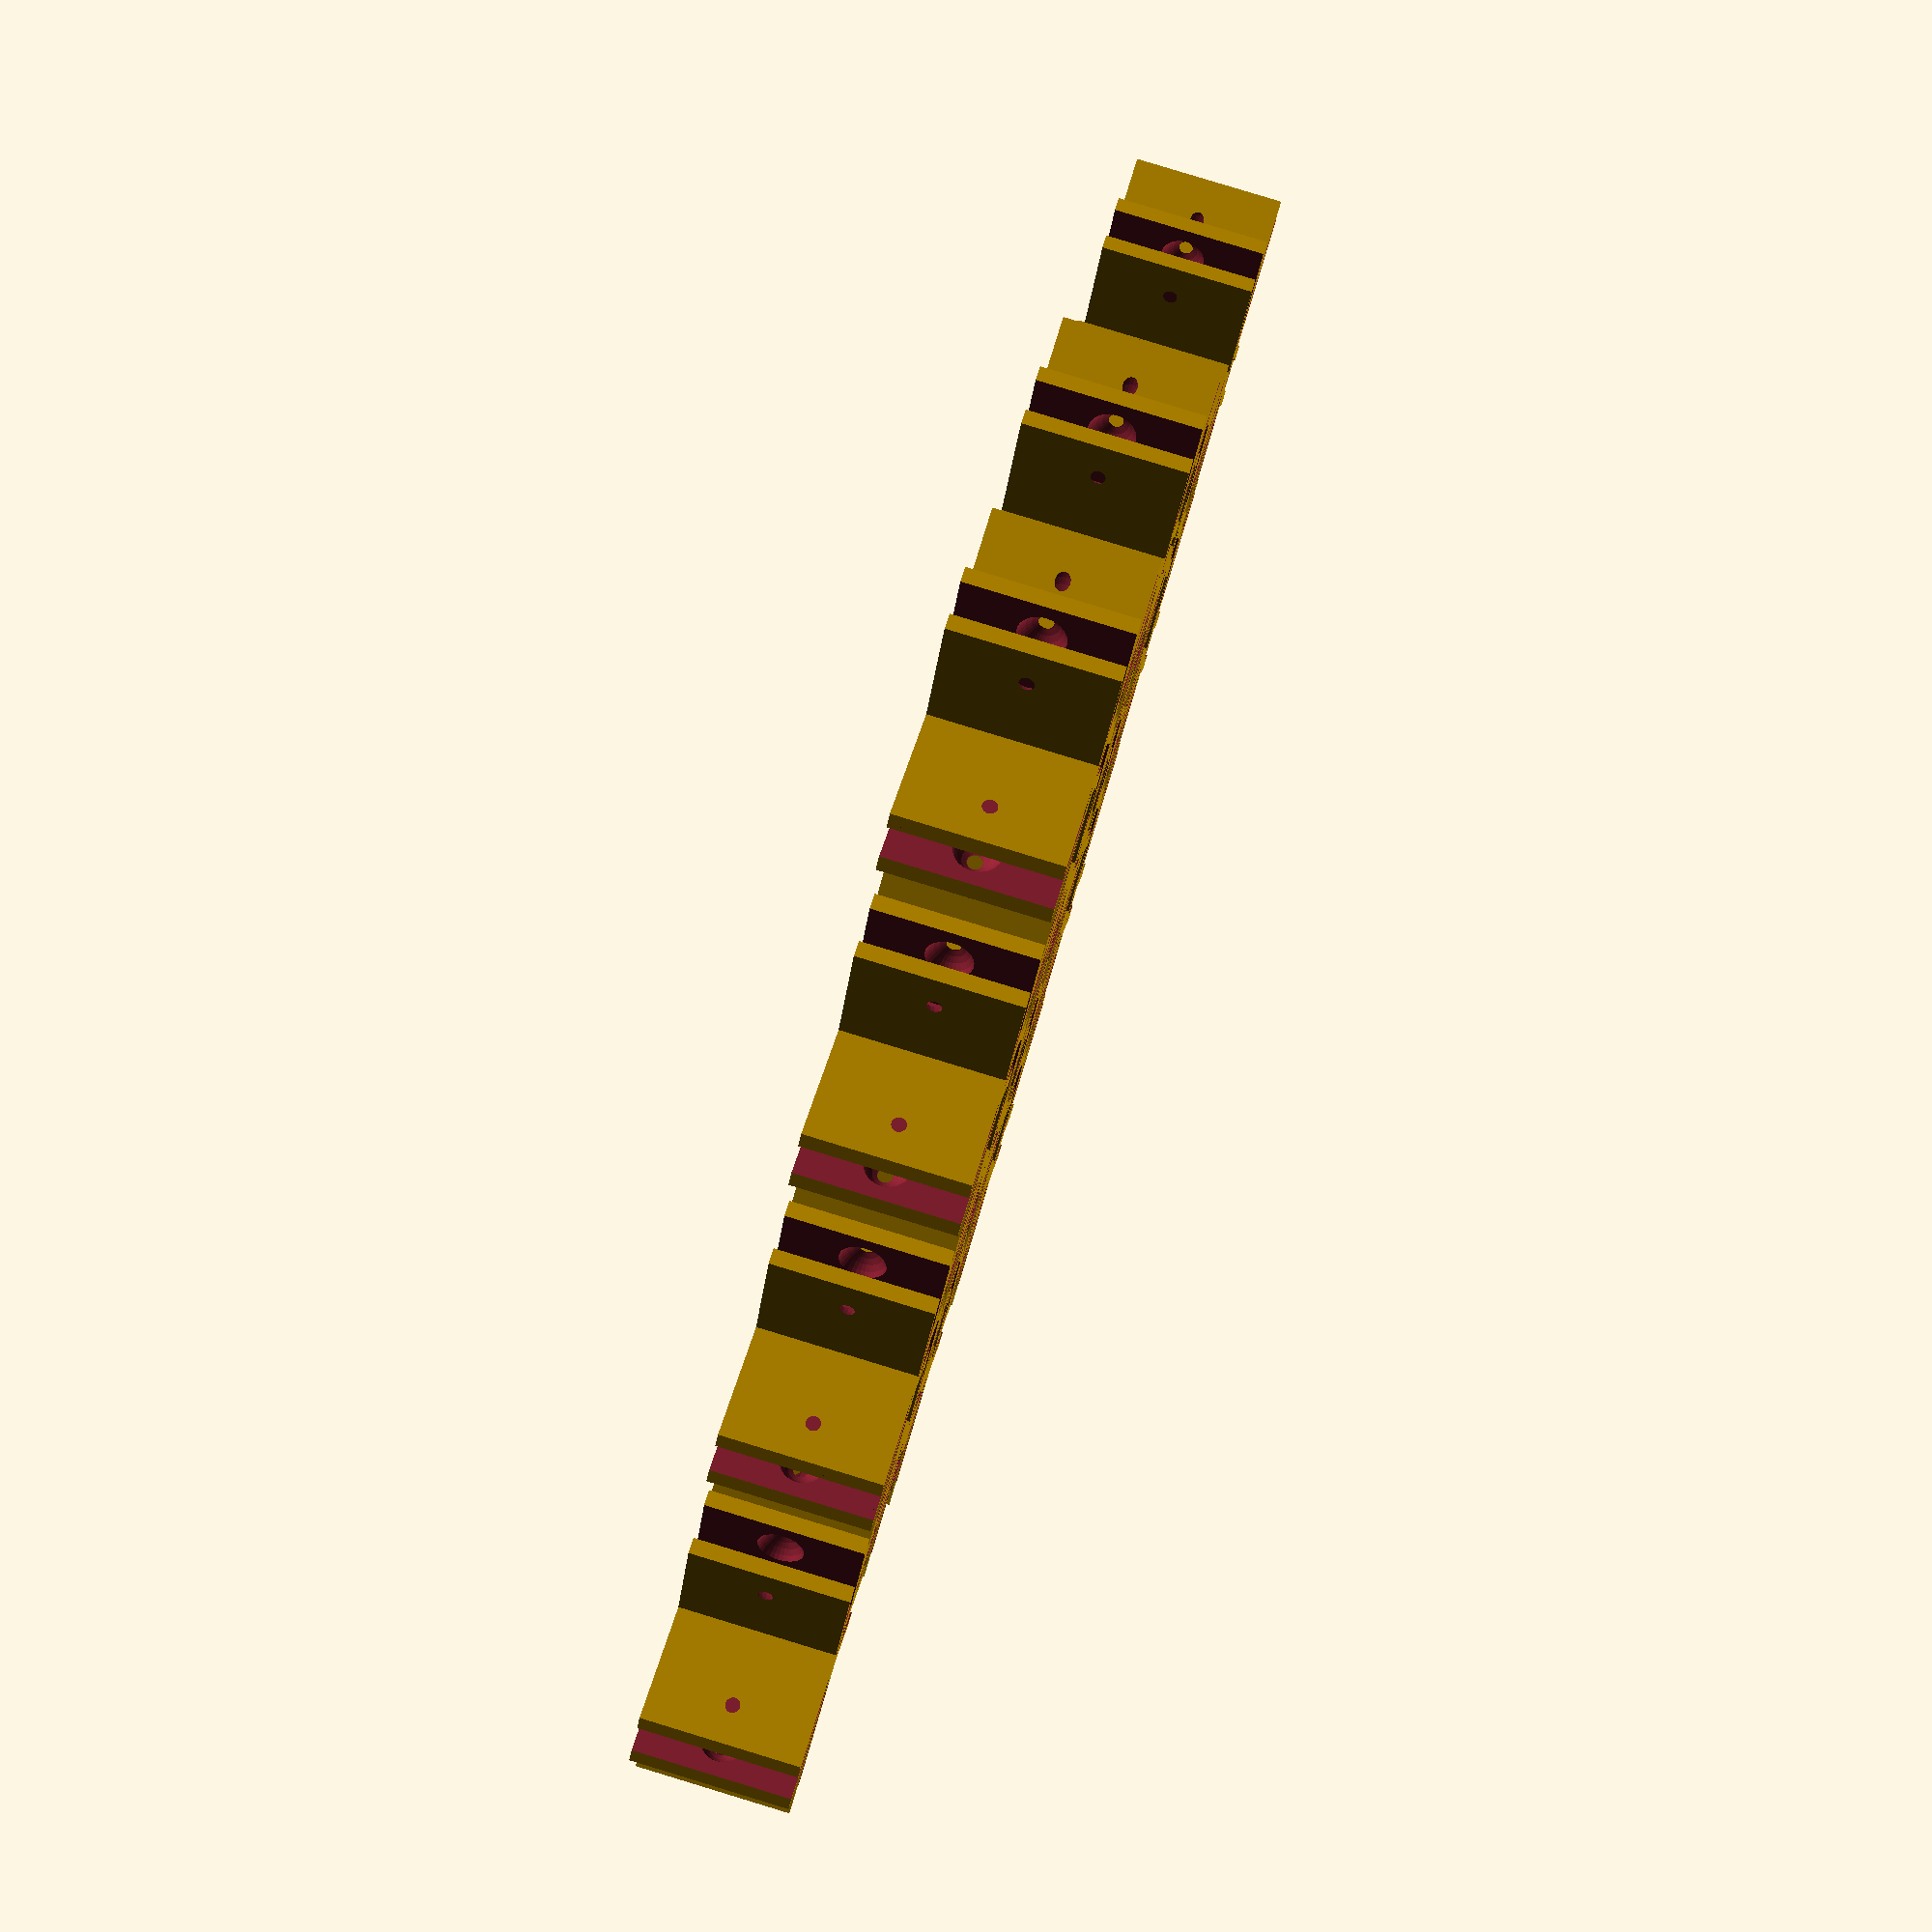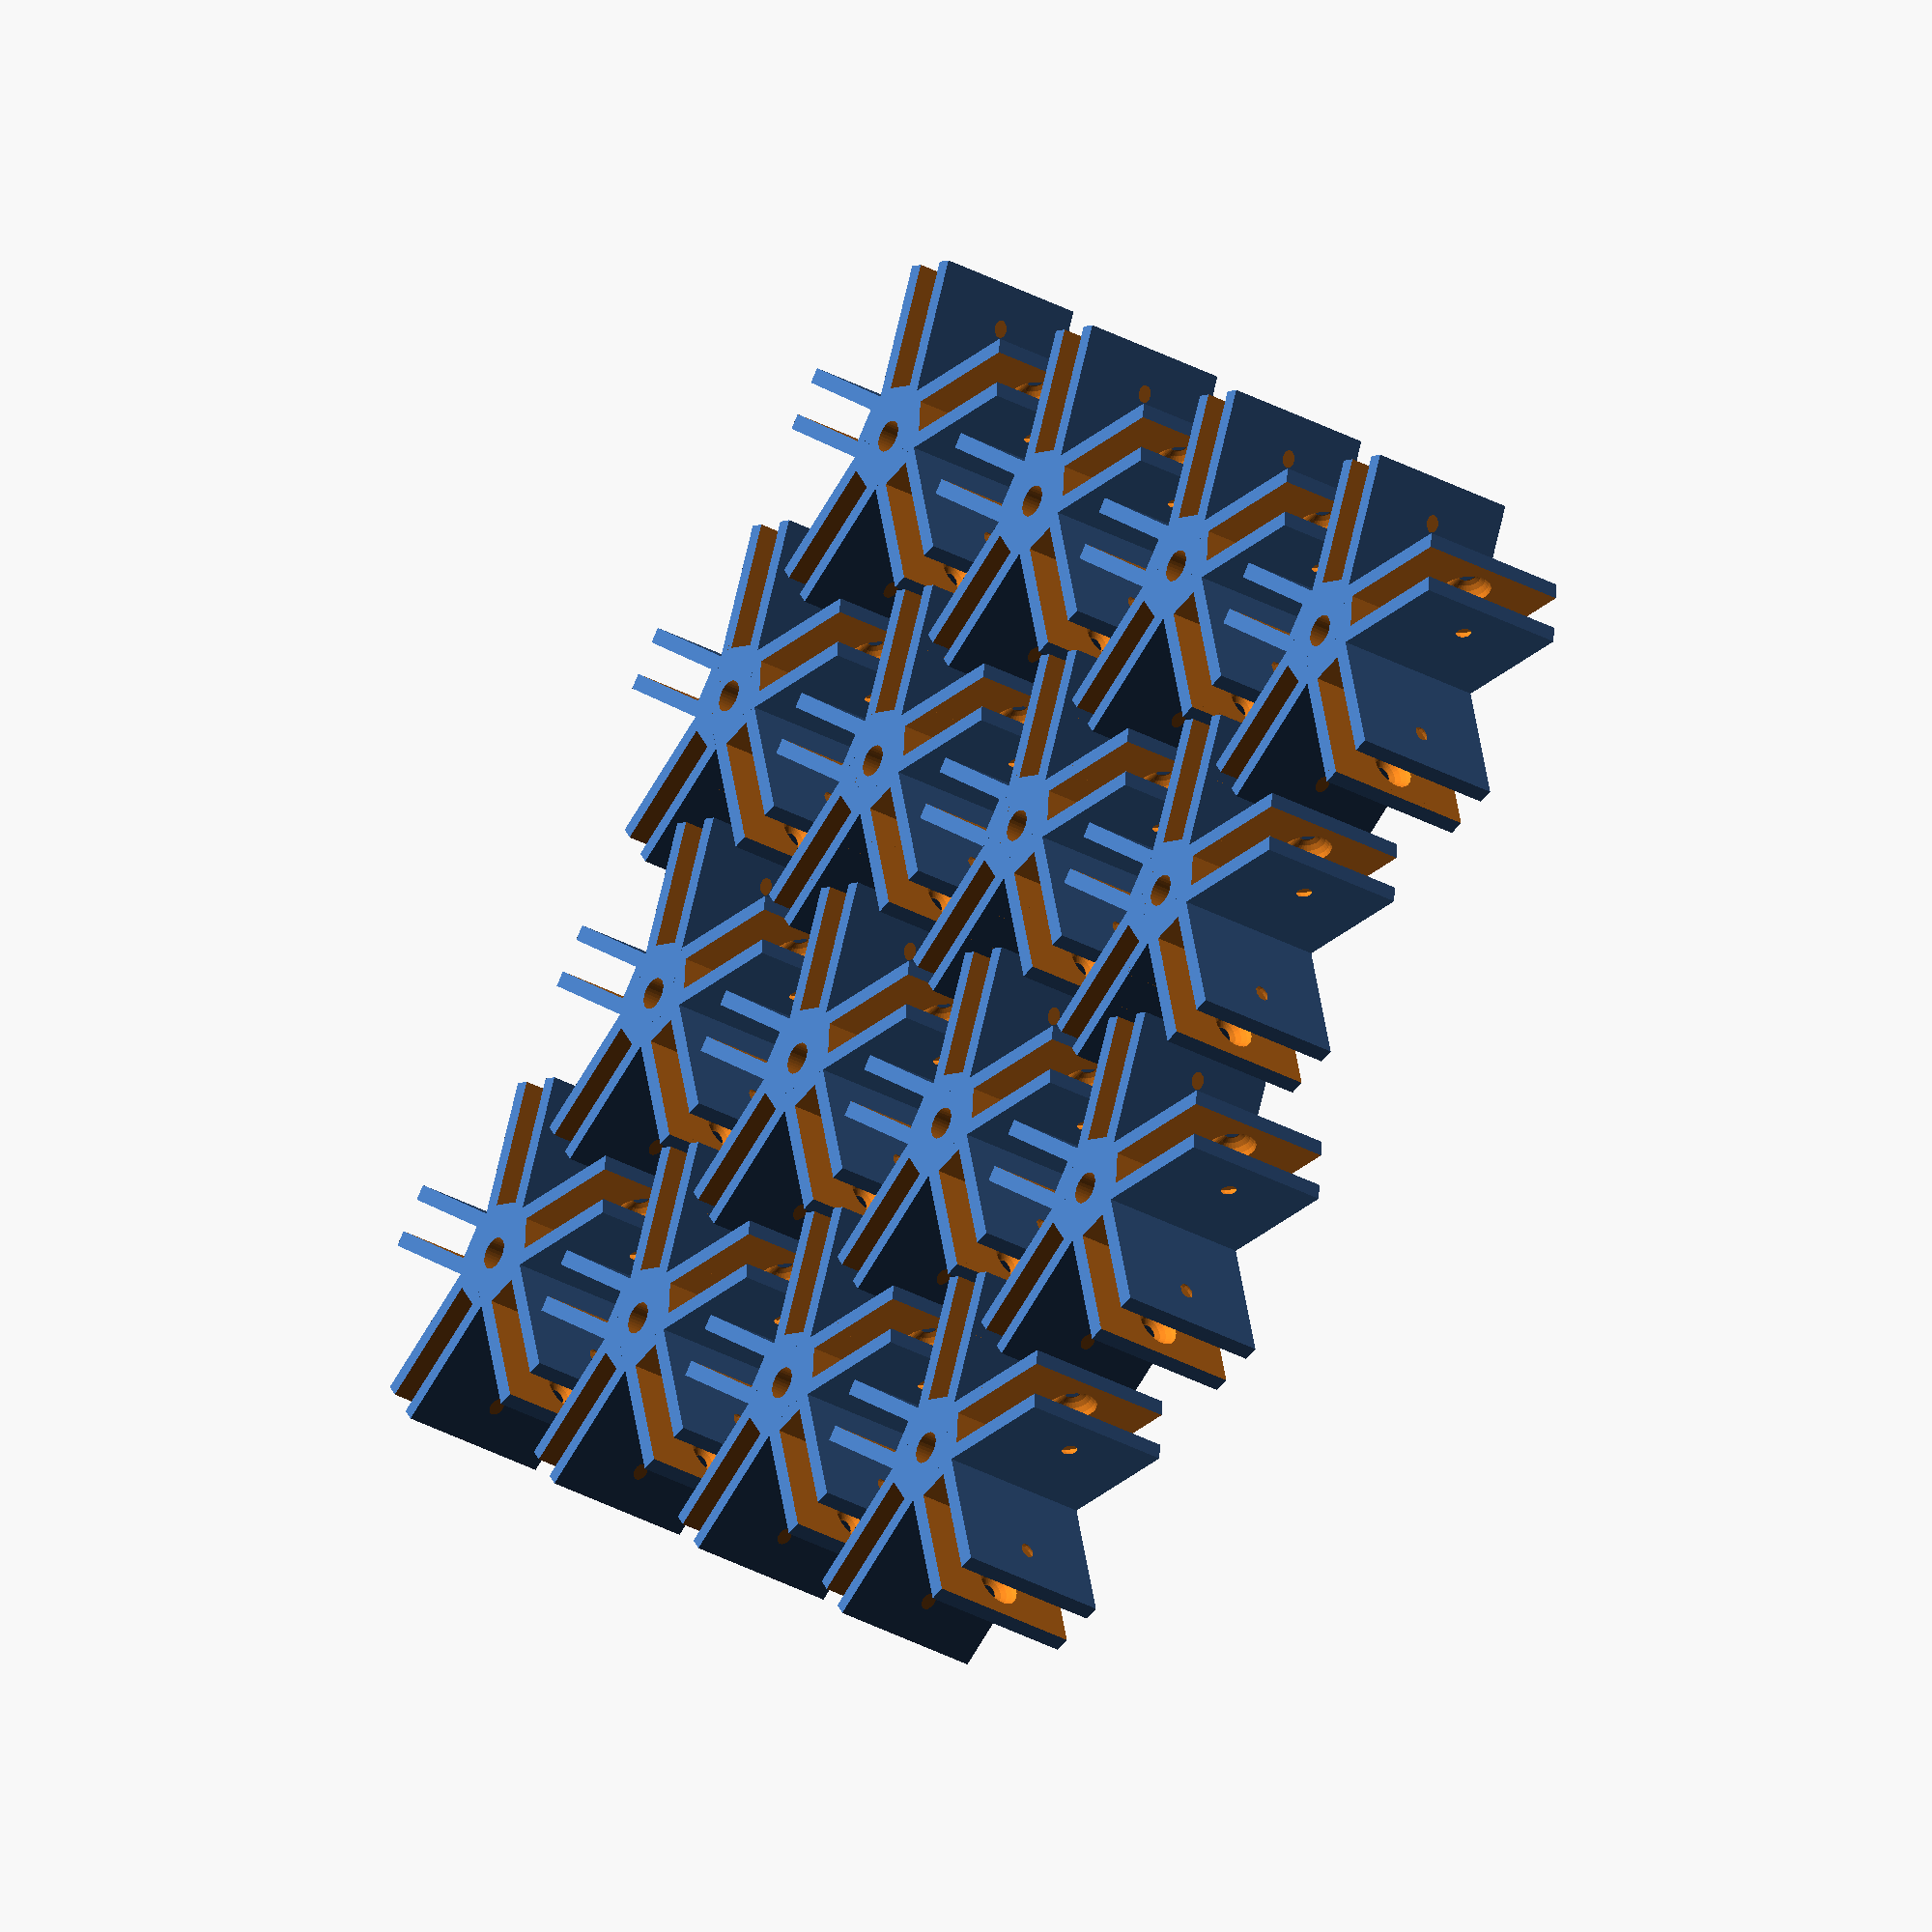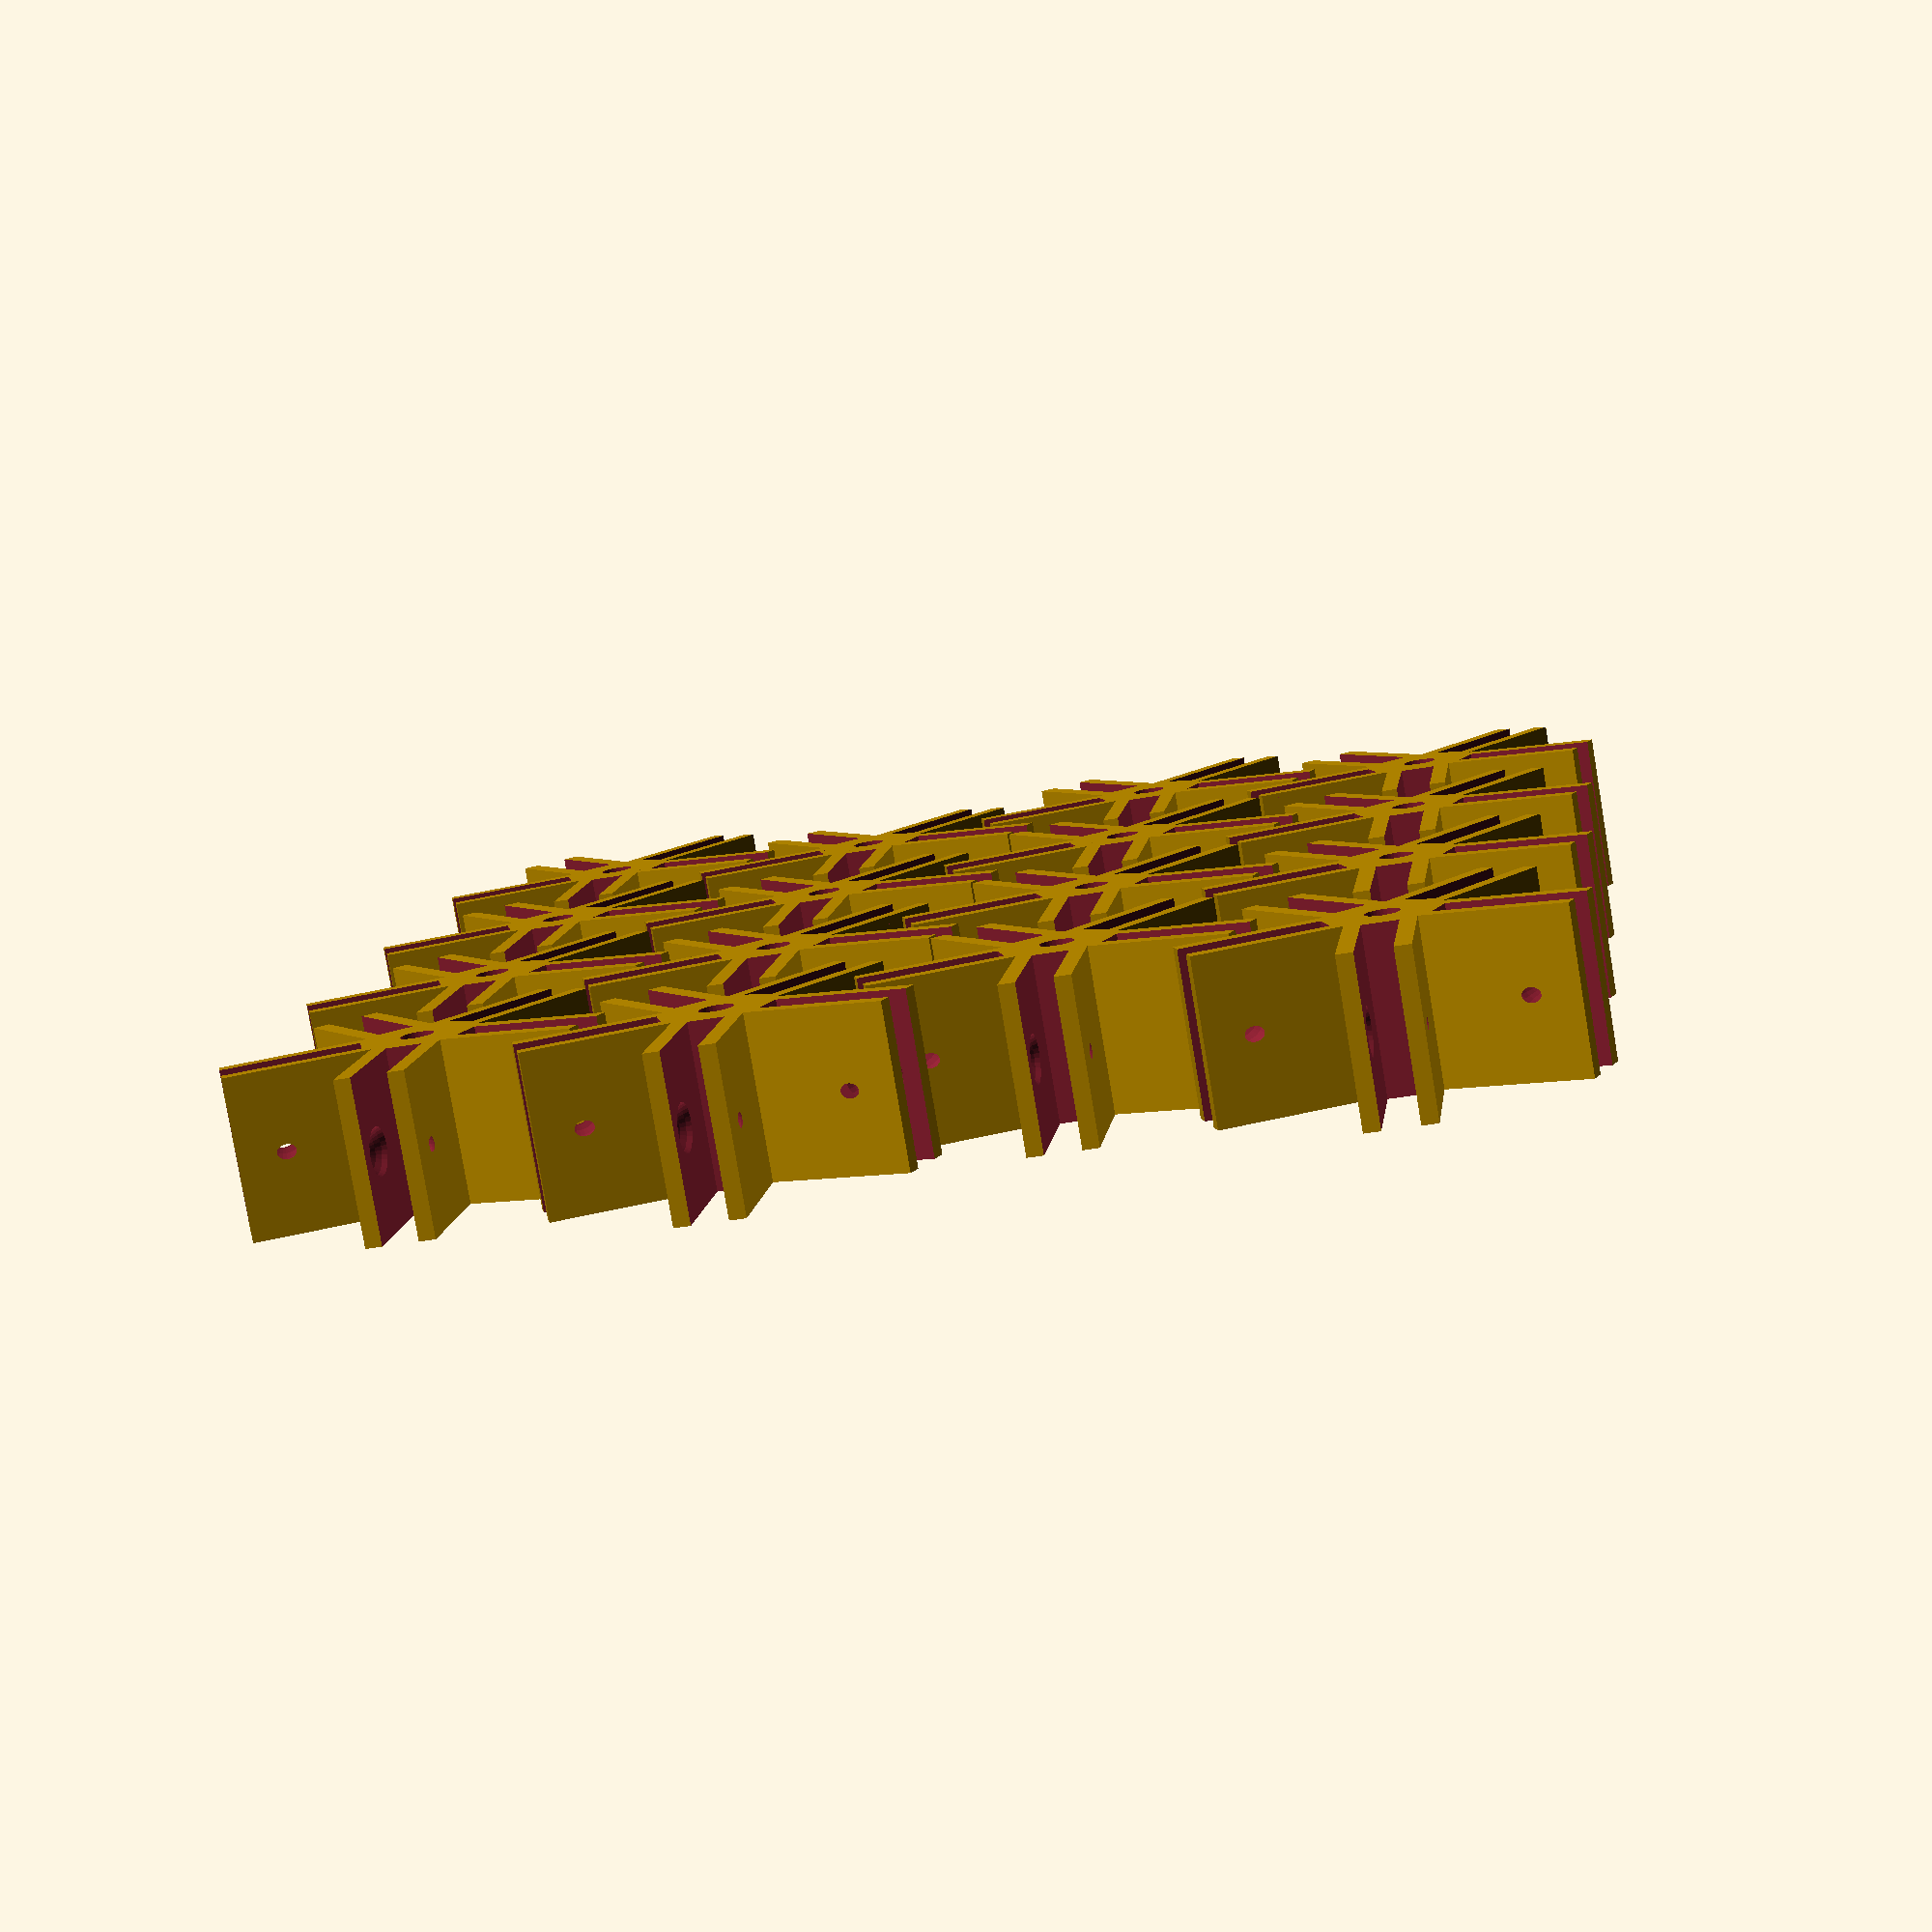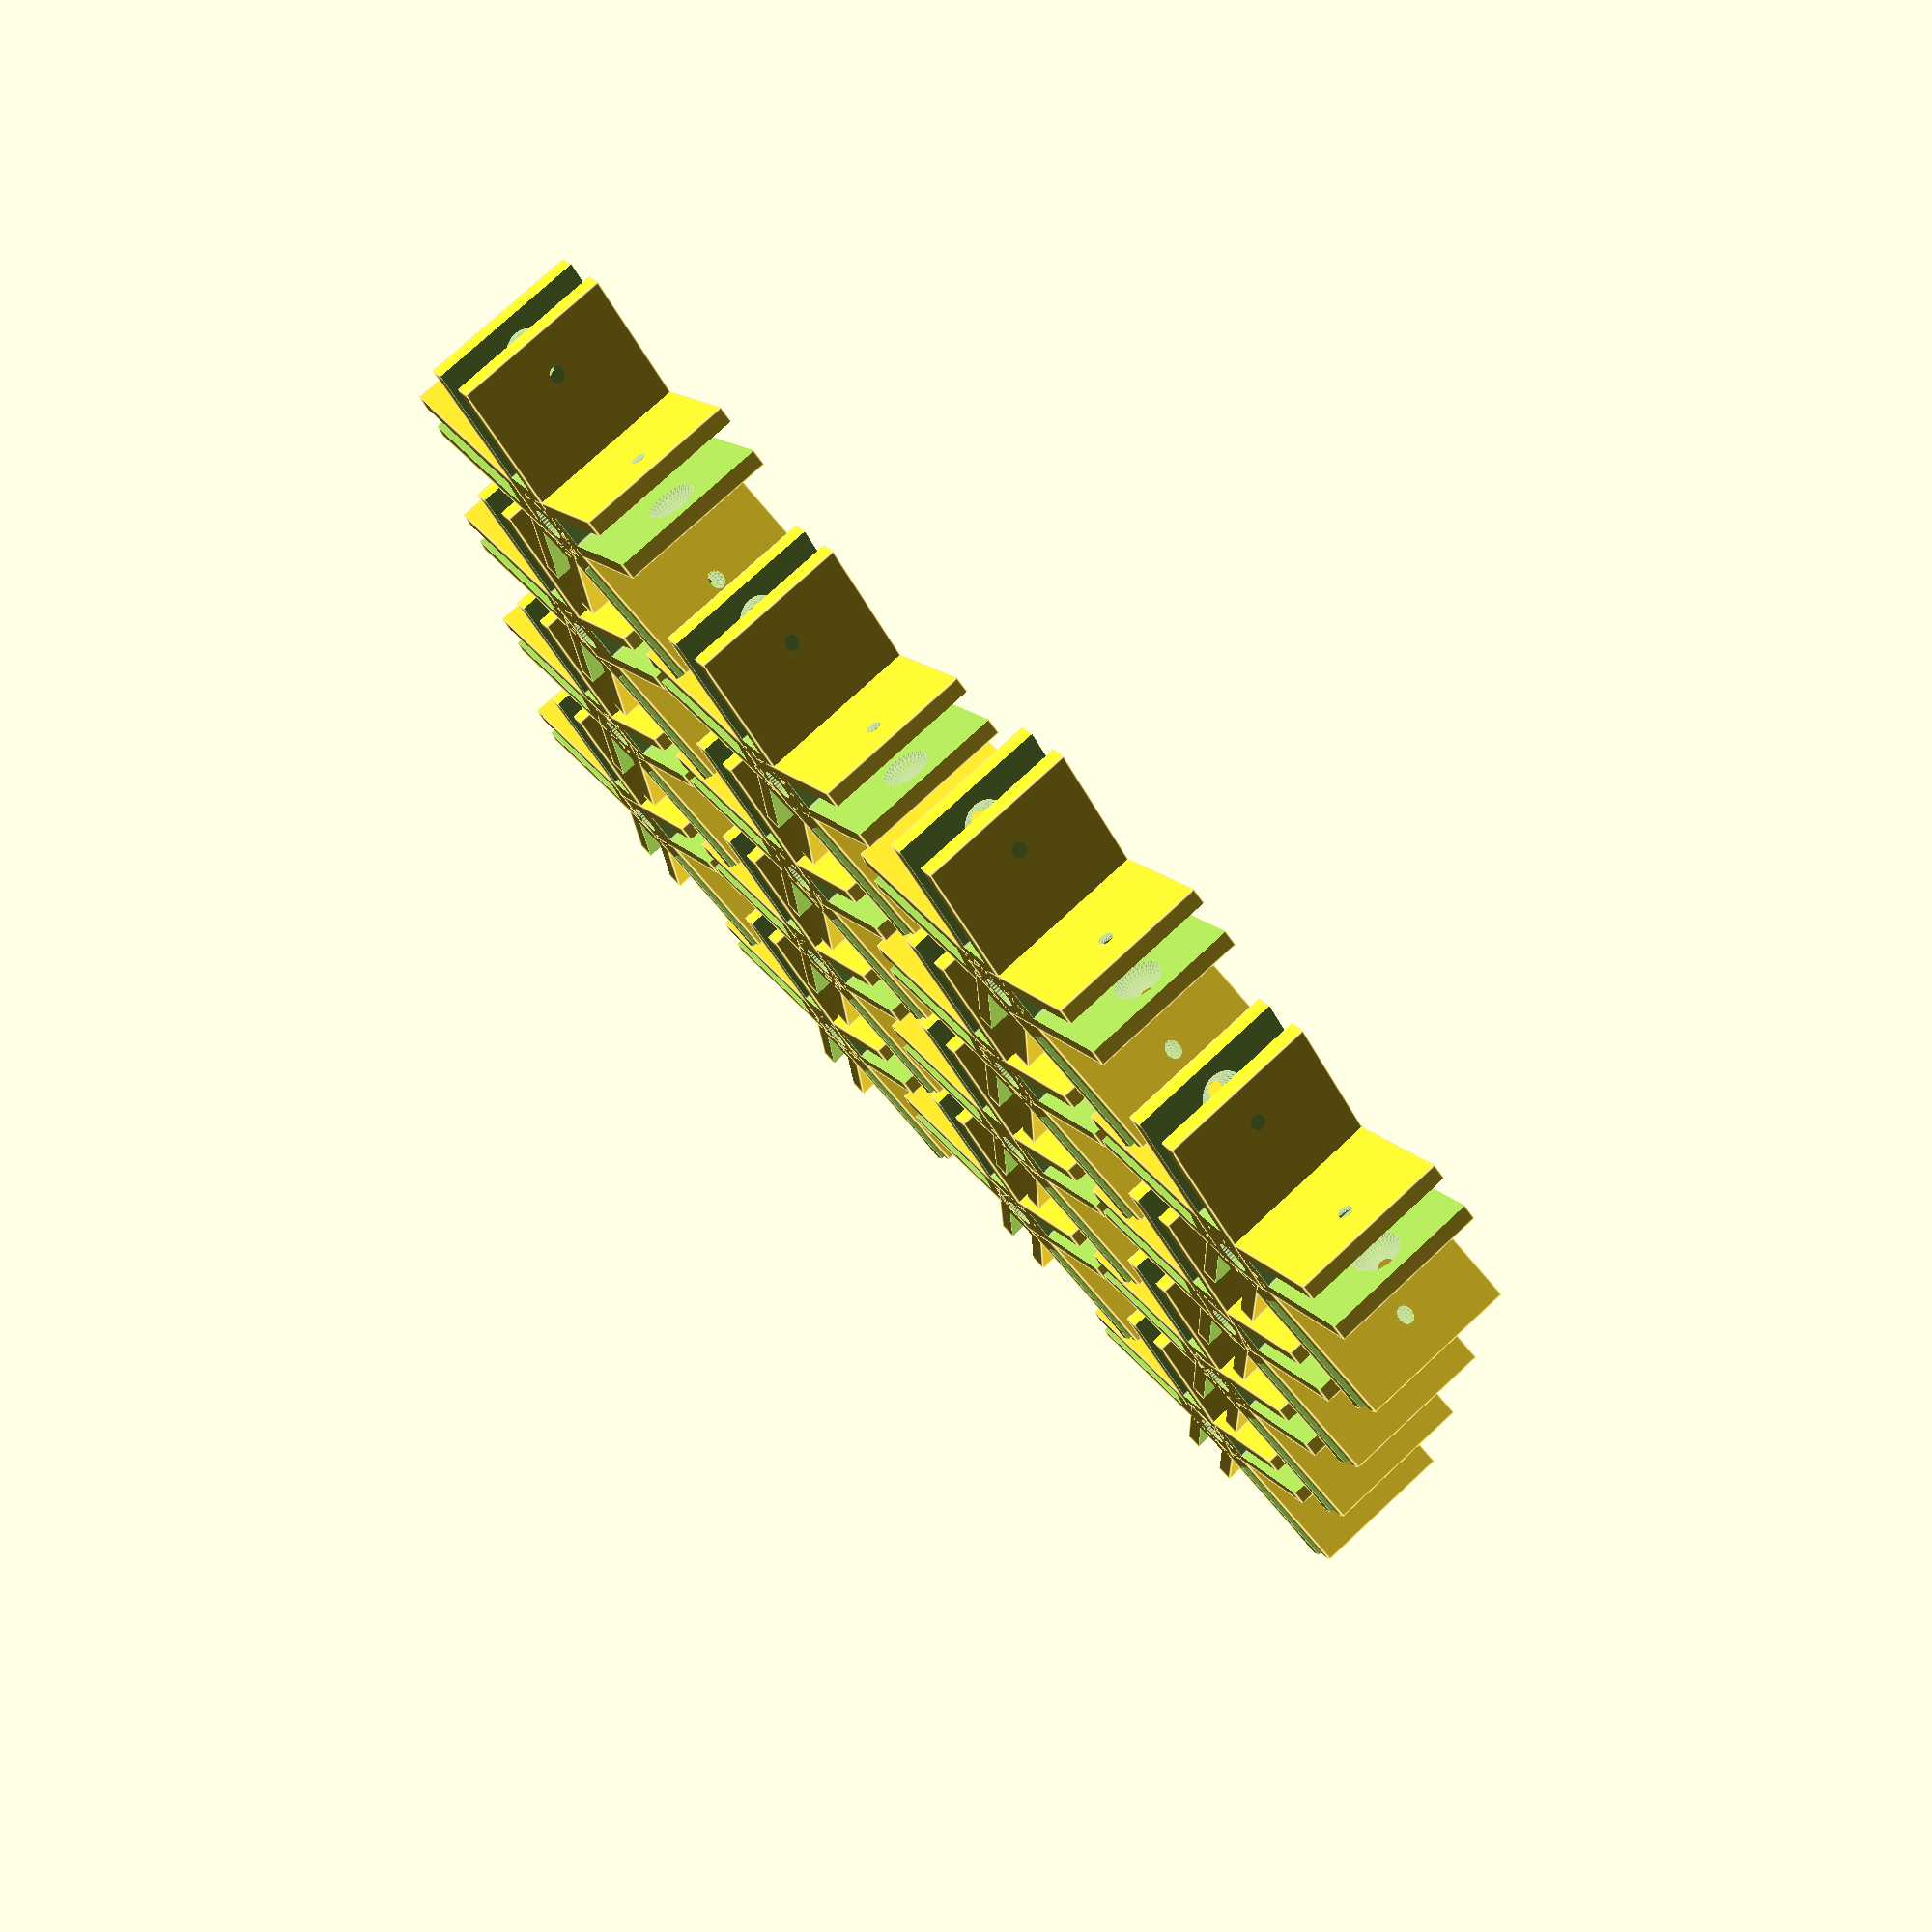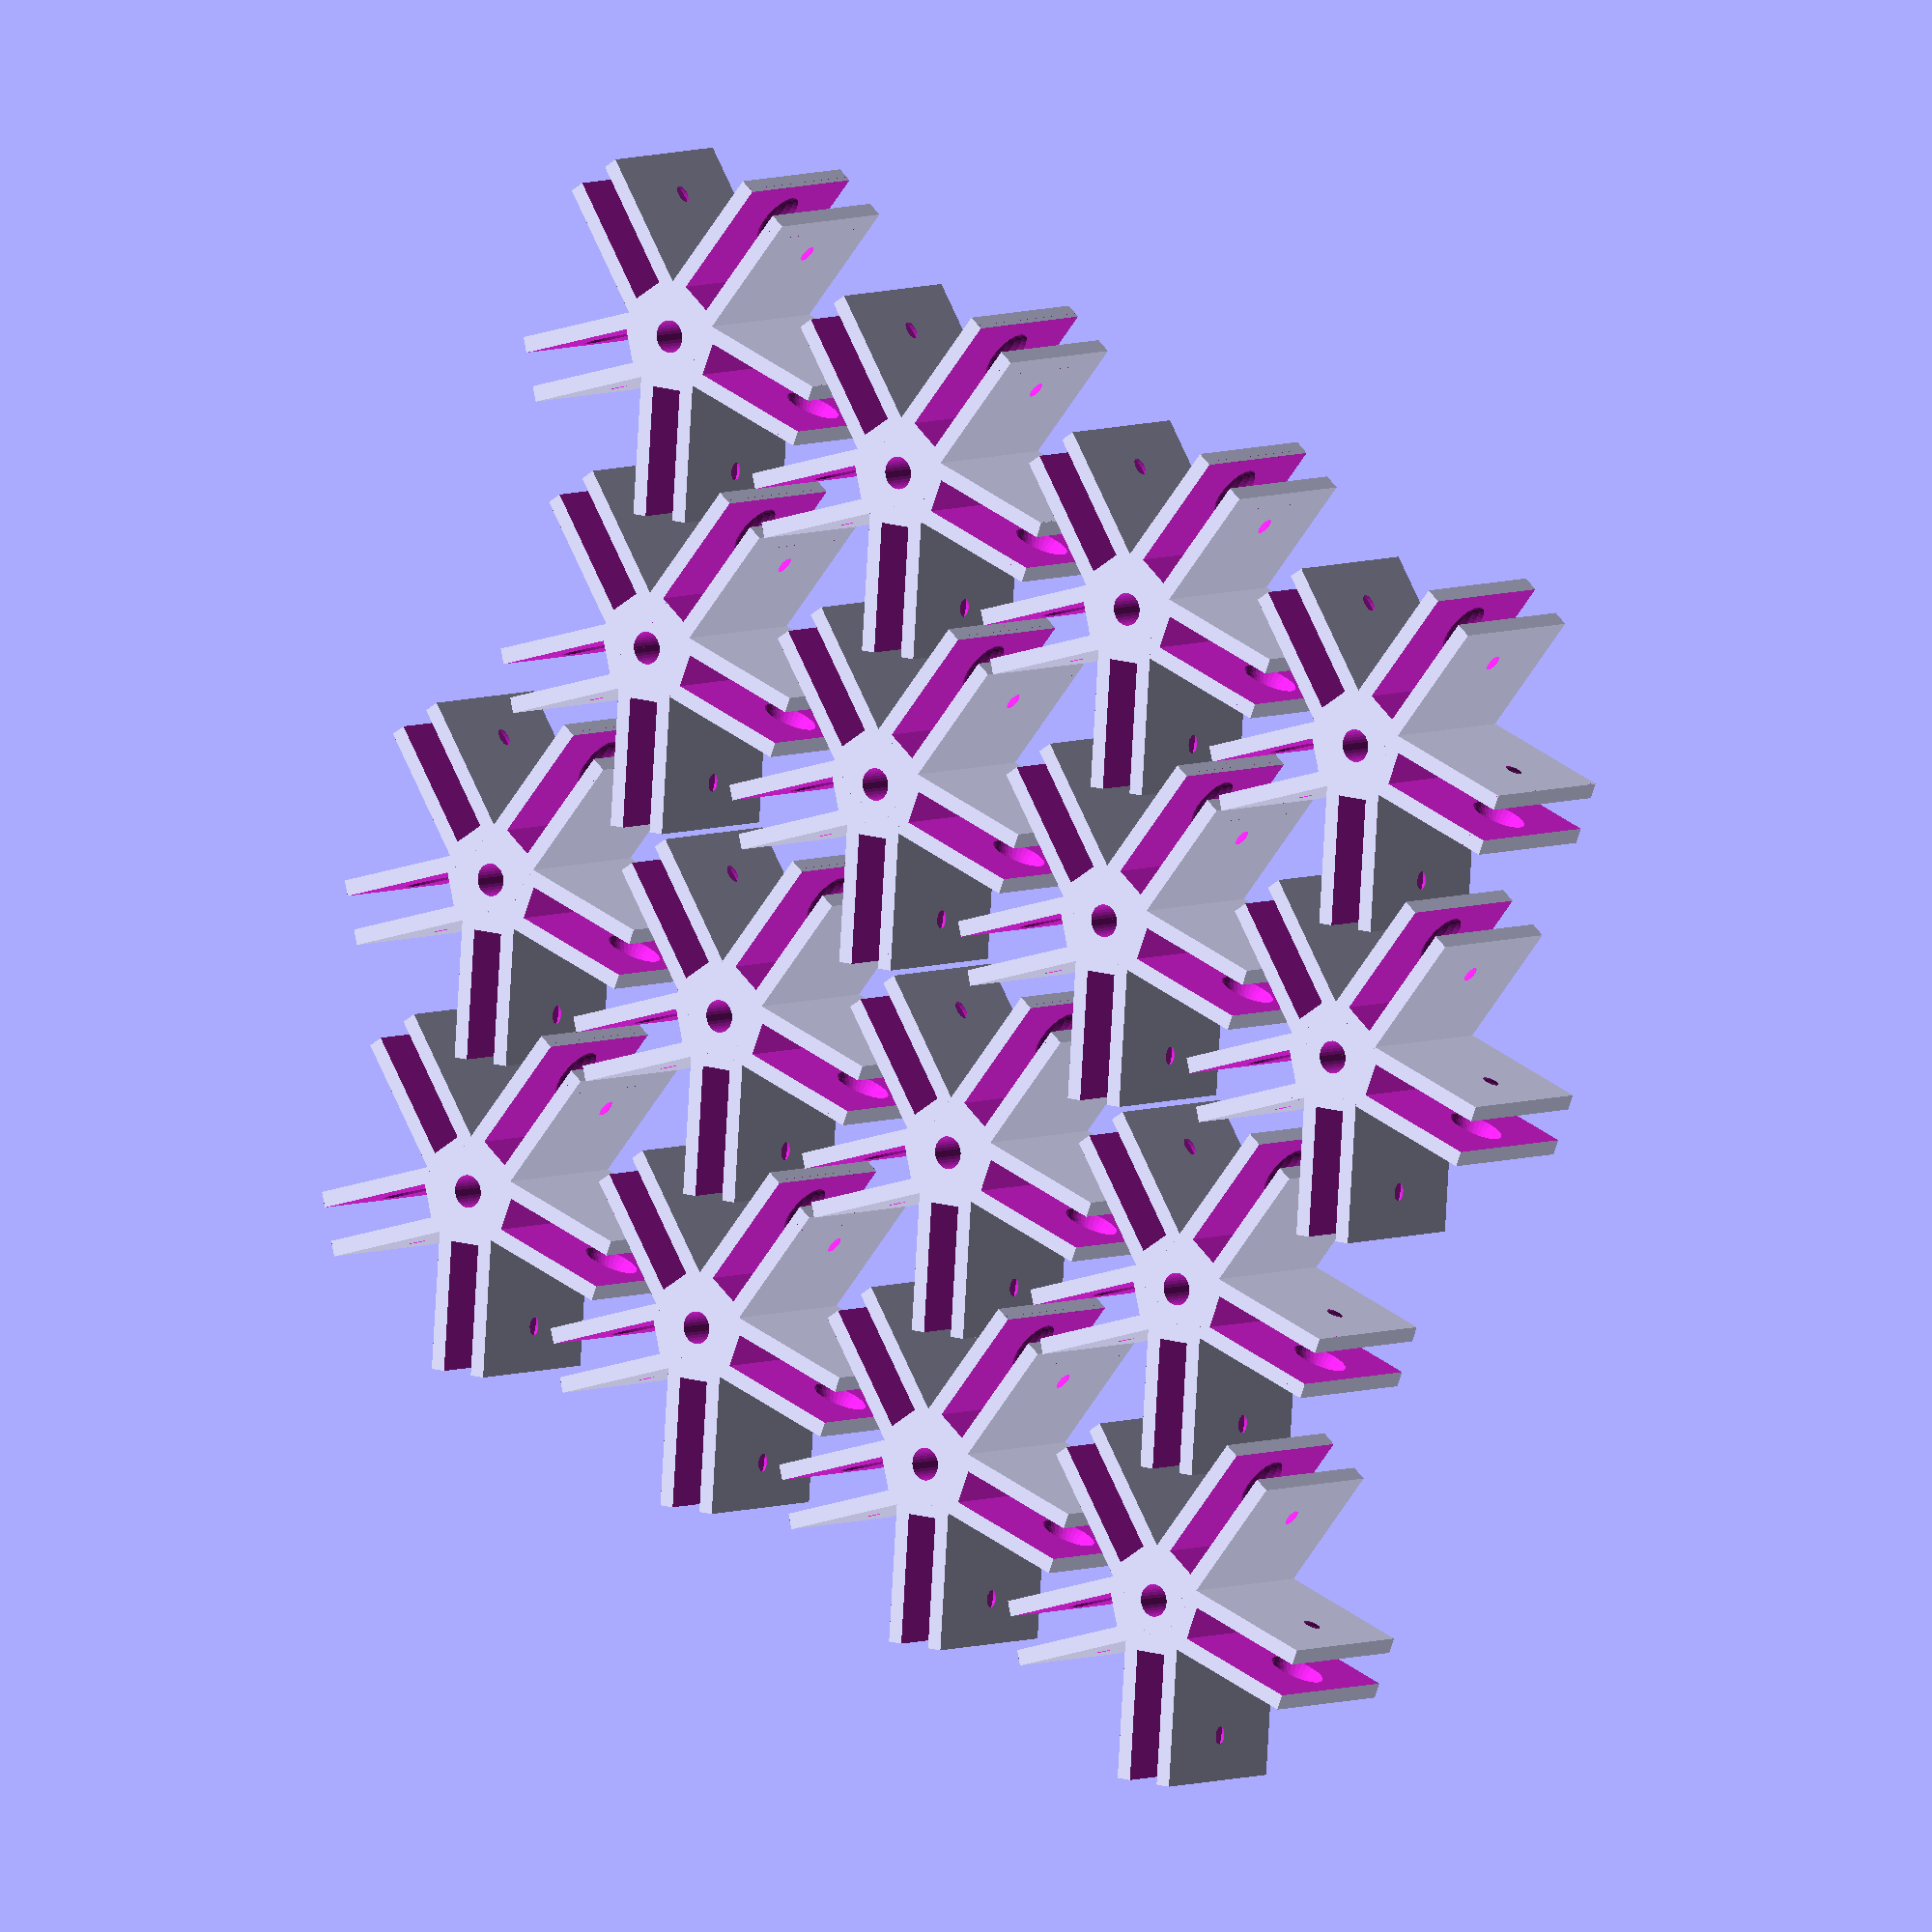
<openscad>
SlotSplit = 1.3;

$fn=32; // round things are drawn in 32 segments

InnerWidth = 0.6;
SlotWidth = 0.3;
InnerThickness = 0.1;
TabLength = 1.0;
Offset = 0.125; 
JoinerWidth = SlotWidth * 1.5;

BumpDia = 0.2;
DimpleDia = 0.4;
BumpOffset = TabLength - 0.22;


StringHoleDia = 0.125;

module RoundedBumpPlate() {
  translate([0,0.5*InnerWidth, 0]) cylinder(d=InnerWidth, h=InnerThickness);
  cube([TabLength, InnerWidth, InnerThickness], false);
  translate([BumpOffset, InnerWidth * 0.5, 0.75 * InnerThickness]) sphere(d=BumpDia);
  translate([BumpOffset, InnerWidth * 0.5, 0.25 * InnerThickness]) sphere(d=BumpDia);  
}

module RoundedDimplePlate() {
  difference() {
    union() {       
      translate([0,0.5*InnerWidth, 0]) cylinder(d=InnerWidth, h=InnerThickness);
      cube([TabLength, InnerWidth, InnerThickness], false);
    }
    union() {
      translate([BumpOffset, InnerWidth * 0.5, 0.6 * DimpleDia]) sphere(d=DimpleDia);
   }
 }
}


module BumpPlate() {
  cube([TabLength, InnerWidth, InnerThickness], false);
  translate([BumpOffset, InnerWidth * 0.5, InnerThickness]) sphere(d=BumpDia);
  translate([BumpOffset, InnerWidth * 0.5, 0]) sphere(d=BumpDia);  
}

BallDia = 2.0 * InnerThickness; 

module OneBumpTab(XOffset)
{
  translate([0.5 * InnerWidth, 0.5 * InnerThickness, -0]) rotate([90, 0, 0]) 
  union() {
    RoundedDimplePlate();
    translate([0.0 * (BallDia + XOffset), InnerWidth * 0.5 , 0.5 * InnerThickness]) sphere(d=BallDia);
  }
}

module RoundedBallTab(XOffset)
{
  translate([0.5 * InnerWidth, 0.5 * InnerThickness, -0]) rotate([90, 0, 0]) 
  union() {
    RoundedBumpPlate();
    translate([0.0 * (BallDia + XOffset), InnerWidth * 0.5 , 0.5 * InnerThickness]) sphere(d=BallDia);
  }
}

module Spike()
{
    translate([0.5*InnerWidth,0.5*InnerWidth,0.5*InnerThickness]) rotate([0,90,0]) cylinder(h=InnerWidth, d=0.5*BallDia, center=true);
    translate([0.8 * InnerWidth, 0.5 * InnerWidth, 0]) linear_extrude(height=InnerThickness) 
        polygon(points = [[0, -0.5 * InnerWidth], [0, 0.5 * InnerWidth],
	                  [-0.5 * InnerWidth, 0]]);
}

module ExtendedBallTab(XOffset)
{
  translate([0.5 * InnerWidth, 0.5 * InnerThickness, -0])
  union() {
    intersection() {
      RoundedBumpPlate();
      translate([1.3 * InnerWidth, 0, 0]) cube([InnerWidth, 2.0 * InnerWidth, InnerWidth], true);
    }
    translate([0.0 * (BallDia + XOffset), InnerWidth * 0.5 , 0.5 * InnerThickness]) sphere(d=1.05 * BallDia);
    Spike();    
  }
}

module SplitExtendedBallTab(XOffset)
{
  intersection() {
    ExtendedBallTab(XOffset);
    translate([0,0,0.5*InnerThickness]) cube([100*InnerWidth, 100*InnerWidth, 100*InnerWidth]);
  }
}

module SplitSet()
{
  PairXOff = 1.5 * InnerWidth;

  for(x = [0:1:0]) {
    for(y = [0:1:0]) {
      translate([x * 3 * InnerWidth, 1.25 * y * InnerWidth, 0]) 
      union() {
        translate([PairXOff, 0.5 * InnerWidth, 0]) rotate([0, 0, 180]) SplitExtendedBallTab(-0.1);  
        SplitExtendedBallTab(-0.1);
      }
    }
  }
}

module BallTab(XOffset)
{
  translate([0, 0.5 * InnerThickness, -0]) rotate([90, 0, 0]) 
  union() {
    BumpPlate();
    translate([BallDia + XOffset, InnerWidth * 0.5 , 0.5 * InnerThickness]) sphere(d=BallDia);
  }
}

ForkThickness = 2.5 * InnerThickness;

module SocketTab()
{
  cube([InnerWidth + BallDia, ForkThickness, 0.99 * InnerWidth], center=true);
}

module Socket(split)
{
  translate([BallDia, 0, 0]) difference() {
    translate([BallDia * 0.5, 0, InnerWidth * 0.5]) SocketTab();
    translate([0, 0, -0.001]) scale([split, split, 1])  BallTab(+0.05);
  }
}

module Hub_3(split)
{
  difference() {
    union() {
      Socket(split);
      rotate([0, 0, 120]) Socket(split);
      rotate([0, 0, -120]) Socket(split);
    }
    translate([0,0,-0.01]) cylinder(d=StringHoleDia, h = 3 * InnerWidth);
  }
}

module Vertex_3()
{
  translate([-0.85 * TabLength, -8 * InnerThickness,0]) {
    translate([0.5 * TabLength, 1.5 * TabLength, 0]) Hub_3(SlotSplit);
    for(y = [0:1:2])
      translate([0, y * 3 * InnerThickness, 0]) RoundedBallTab(-0.1);
  }
}

module VertexSet_3()
{
  x_start = 0.5 * TabLength;
  x_mid_adj = -0.1 * TabLength;
  x_pitch = .65 * TabLength;
  y_start = 0.7 * TabLength;
  y_pitch = 1.37 * TabLength;
  y_offset = y_pitch * 0.5;
  for(x = [0:1:4])
    for(y = [0:1:1]) {
      if((y != 4) || ((x % 2) != 1)) {
      nx = x * x_pitch + x_start + ((x % 2) * x_mid_adj);
      ny = y * y_pitch + y_start + ((x % 2) * y_offset);
      translate([nx, ny, 0]) rotate([0,0,(x%2)*60]) Hub_3(SlotSplit);
      }
    }
}

module Hub_4(split) {
  difference() {
    union() {
      for(ang = [0:90:359]) 
        rotate([0, 0, ang]) Socket(split);
    }
    translate([0,0,-0.01]) cylinder(d=StringHoleDia, h = 3 * InnerWidth);    
  }
}

module Hub_4Half(split) {
  difference() {
    union() {
      for(ang = [0:45:190]) 
        rotate([0, 0, ang]) Socket(split);
    }
    union() {
      translate([0,0,-0.01]) cylinder(d=StringHoleDia, h = 3 * InnerWidth);
      translate([-50,-10.1245,-0.01]) cube([100,10,100]);
    }
  }
}

module Hub_3Half(split) {
  difference() {
    union() {
      for(ang = [0:60:190]) 
        rotate([0, 0, ang]) Socket(split);
    }
    union() {
      translate([0,0,-0.01]) cylinder(d=StringHoleDia, h = 3 * InnerWidth);
      translate([-50,-10.1245,-0.01]) cube([100,10,100]);
    }
  }
}

module Hub_T(split) {
  difference() {
    union() {
      for(ang = [0:90:190]) 
        rotate([0, 0, ang]) Socket(split);
    }
    union() {
      translate([0,0,-0.01]) cylinder(d=StringHoleDia, h = 3 * InnerWidth);
      translate([-50,-10.1245,-0.01]) cube([100,10,100]);
    }
  }
}

module Vertex_4() {
  Hub_4(SlotSplit);
  for(y = [-2*ForkThickness:ForkThickness:2*ForkThickness])
    if ( y != 0 )
      translate([ForkThickness * 0.75, y, 0])
        RoundedBallTab(-0.1);
}

module VertexSet_4sq()
{
  x_start = 0.7*TabLength;
  y_start = 0.8*TabLength;
  x_pitch = 1.8 * TabLength;
  y_pitch = 0.8 * TabLength;
  x_step = 0.5 * x_pitch;
  y_step = 0.5 * y_pitch;
  for(x = [0:1:3]) 
    for(y = [0:1:6]) {
      if((x != 3) || ((y % 2) == 0)) {
        x_loc = x_start + x * x_pitch + ((y % 2) ? (0.5 * x_pitch) : 0);
        y_loc = y_start + y * y_pitch; 
        translate([x_loc, y_loc, 0]) Hub_4();
      }
    }
}

module VertexSet_4()
{
  x_start = 0.6 * TabLength;
  x_mid_adj = -0.1 * TabLength;
  x_pitch = .65 * TabLength;
  y_start = 0.6 * TabLength;
  y_pitch = 1.37 * TabLength;
  y_offset = y_pitch * 0.5;
  for(x = [0:2:3])
    for(y = [0:1:3]) {
      if((y != 2) || ((x % 2) != 1)) {
      nx = x * x_pitch + x_start + ((x % 2) * x_mid_adj);
      ny = y * y_pitch + y_start + ((x % 2) * y_offset);
      translate([nx, ny, 0]) rotate([0,0,45])  Hub_4(SlotSplit);
      }
    }
}


module VertexSet_4Half()
{
  x_start = 0.6 * TabLength;
  x_pitch = 1.5 * TabLength;
  y_start = 0.6 * TabLength;
  y_pitch = 0.9 * TabLength;
  y_offset = y_pitch * 0.5; 
  for(x = [0:1:3])
    for(y = [0:1:3]) {
      nx = x * x_pitch + x_start;
      ny = y * y_pitch + y_start;
      if((floor(y / 2) % 2) == 0) {
        echo(x,  y, floor(y/2));
        if((y % 2) == 0) {
          translate([nx, ny, 0])  Hub_4Half(SlotSplit);
        }
        else {
          translate([nx, ny, 0])  Hub_T(SlotSplit);
	}
      }
      else {
        if((y % 2) == 1) {
          translate([nx + 0.25 * x_pitch, ny, 0])  rotate([0, 0, 180]) Hub_4Half(SlotSplit);
        }
        else {
          translate([nx + 0.25 * x_pitch, ny, 0])  rotate([0, 0, 180])  Hub_T(SlotSplit);
	}
      }
    }
}

module VertexSet_3Half()
{
  x_start = 0.6 * TabLength;
  x_pitch = 1.8 * TabLength;
  y_start = 0.6 * TabLength;
  y_pitch = 0.85 * TabLength;
  y_offset = y_pitch * 0.5; 
  for(y = [0:1:1]) {
    lim = (y % 2) ? 2 : 3;
    for(x = [0:1:lim]) {    
      nx = x * x_pitch + x_start;
      ny = y * y_pitch + y_start;
      if((y % 2) == 0) {
        translate([nx, ny, 0])  Hub_3Half(SlotSplit);
      }
      else {
        translate([nx + 0.5 * x_pitch, ny, 0])  rotate([0,0,180]) Hub_3Half(SlotSplit);
      }
    }
  }
}

module Overlap()
{
  thickness = 0.8 * InnerThickness;
  z_offset = 0.5 * thickness + 0.05;
  translate([0,0,InnerWidth * 0.5]) rotate([90,0,0]) 
  union() {
    color("red") translate([0,0,z_offset]) cube([InnerWidth, InnerWidth, thickness], true);
    color("blue") translate([0,0,-z_offset]) cube([InnerWidth, InnerWidth, thickness], true);
    color("green") cube([SlotWidth, InnerWidth, 3 * 0.038], true);
  }
}

module VertexSet_4Half_Vert()
{
  x_start = 0.6 * TabLength;
  x_pitch = 1.5 * TabLength;
  y_start = 0.6 * TabLength;
  y_pitch = 1.2 * InnerWidth;
  y_offset = y_pitch * 0.5; 
  for(x = [0:1:3])
    for(y = [0:1:1]) {
      nx = x * x_pitch + x_start;
      ny = y * y_pitch + y_start;
      if((y % 2) == 0) {
        translate([nx, ny, 0]) rotate([90,0,0])  Hub_4Half(SlotSplit);
      }
      else {
        translate([nx, ny, 0]) rotate([90,0,0])  Hub_T(SlotSplit);      
      }
    }
}


module Hub_5(split) {
  difference() {
    union() {
      for(ang = [0:72:359]) 
        rotate([0, 0, ang]) Socket(split);
    }
    translate([0,0,-0.01]) cylinder(d=StringHoleDia, h = 3 * InnerWidth);    
  }
}

module Vertex_5() {
  Hub_5(SlotSplit);
  for(y = [-2*ForkThickness:ForkThickness:2*ForkThickness])
    if ( y != 0 )
      translate([1.5 * ForkThickness , y, 0])
        RoundedBallTab(-0.1);
  translate([1.85*TabLength, -0.62 * TabLength, 0])
    rotate([0,0,90]) RoundedBallTab(-0.1);
}

module VertexSet_5()
{
  x_start = 0.65 * TabLength;
  x_pitch = 1.2 * TabLength;
  y_start = 0.7 * TabLength;
  y_pitch = 1.15 * TabLength;
  x_offset = 0.35*TabLength;
  x = 0;
  for(x = [0:1:3]) 
    for(y = [0:1:3]) {
      nx = x * x_pitch + x_start + (x_offset * (y % 2));
      ny = y * y_pitch + y_start;      
      translate([nx, ny, 0]) Hub_5(SlotSplit);
    }
}


module Hub_6(split) {
  difference() {
    union() {
      for(ang = [0:60:359]) 
        rotate([0, 0, ang]) Socket(split);
    }
    translate([0,0,-0.01]) cylinder(d=StringHoleDia, h = 3 * InnerWidth);    
  }
}

module Vertex_6() {
  Hub_6(SlotSplit);
  for(y = [0:1:5]) {
    translate([-0.6*TabLength, 0.8 * TabLength + y * ForkThickness, 0]) RoundedBallTab(-0.1);
  }
}

module oldVertexSet_6()
{
  x_start = 0.8 * TabLength;
  x_pitch = 1.15 * TabLength;
  y_start = 0.8 * TabLength;
  y_pitch = 1.5 * TabLength;
  y_offset = y_pitch * 0.5;
  for(x = [0:1:4])
    for(y = [0:1:3]) {
      nx = x * x_pitch + x_start;
      ny = y * y_pitch + y_start + ((x % 2) * y_offset);
      translate([nx, ny, 0]) rotate([0,0,(x%2)*30]) Hub_6(SlotSplit);
    }
}

module VertexSet_6()
{
  x_start = 0.8 * TabLength;
  x_pitch = 0.85 * TabLength;
  y_start = 0.8 * TabLength;
  y_pitch = 1.65 * TabLength;
  y_offset = y_pitch * 0.5;
  for(x = [0:1:5]) {
    for(y = [0:1:2]) {
      if ((x % 2 == 0) || (y < 3)) {
        nx = x * x_pitch + x_start;
        ny = y * y_pitch + y_start + ((x % 2) * y_offset);
        translate([nx, ny, 0])
	  Hub_6(SlotSplit);
      }
    }
  }
}

module JustDimpleTabs()
{
  x_start = 0.0;
  x_pitch = 0.7 * TabLength;
  y_start = InnerThickness * 1.1;
  y_pitch = ForkThickness * 1.5;
  y_offset = y_pitch * 0.5;
  x_offset = x_pitch * -0.55;
//  for(x = [0:1:5])
//    for(y = [0:1:4]) {
  for(x = [0:1:1])
    for(y = [0:1:1]) {
      nx = x * x_pitch + x_start + ((x % 2) * x_offset);;
      ny = y * y_pitch + y_start + ((x % 2) * y_offset);
      translate([nx, ny, 0]) OneBumpTab(-0.1);
    }
}

module JustTabs()
{
  x_start = 0.0;
  x_pitch = 0.7 * TabLength;
  y_start = InnerThickness * 1.1;
  y_pitch = ForkThickness * 1.5;
  y_offset = y_pitch * 0.5;
  x_offset = x_pitch * -0.55;
  for(x = [0:1:5])
    for(y = [0:1:6]) {
      nx = x * x_pitch + x_start + ((x % 2) * x_offset);;
      ny = y * y_pitch + y_start + ((x % 2) * y_offset);
      translate([nx, ny, 0]) RoundedBallTab(-0.1);
    }
  if(0) {
  for(x = [0:1:3])
    for(y = [0:1:1])
      translate([3.2 * TabLength + x * y_pitch * 0.5,
                 y*TabLength*1.4 + ((x%2) * y_offset * 1.6), 0]) rotate([0,0,90]) RoundedBallTab(-0.1);
  }
}

if(1) {
scale([25.4,25.4,25.4]) {
// Vertex_3();
//  VertexSet_3(); 
//  VertexSet_4(); 
  VertexSet_5();
//  VertexSet_6();
//  Hub_4Half(SlotSplit);
//  VertexSet_4Half();
//   VertexSet_3Half();
// Hub_3(SlotSplit);
//   Hub_6(SlotSplit);
//  Socket(1.35);
//  translate([0, 0.4, 0]) Socket(1.30);  
//  SplitExtendedBallTab(-0.1);
//  SplitSet();
// JustTabs();
//  Overlap();
//  OneBumpTab(-0.1);
//    JustDimpleTabs();
  }
}


</openscad>
<views>
elev=275.5 azim=30.0 roll=106.9 proj=p view=solid
elev=213.4 azim=40.4 roll=126.8 proj=o view=solid
elev=80.7 azim=97.3 roll=9.5 proj=p view=wireframe
elev=103.0 azim=267.5 roll=132.8 proj=p view=edges
elev=174.4 azim=337.8 roll=321.5 proj=o view=wireframe
</views>
